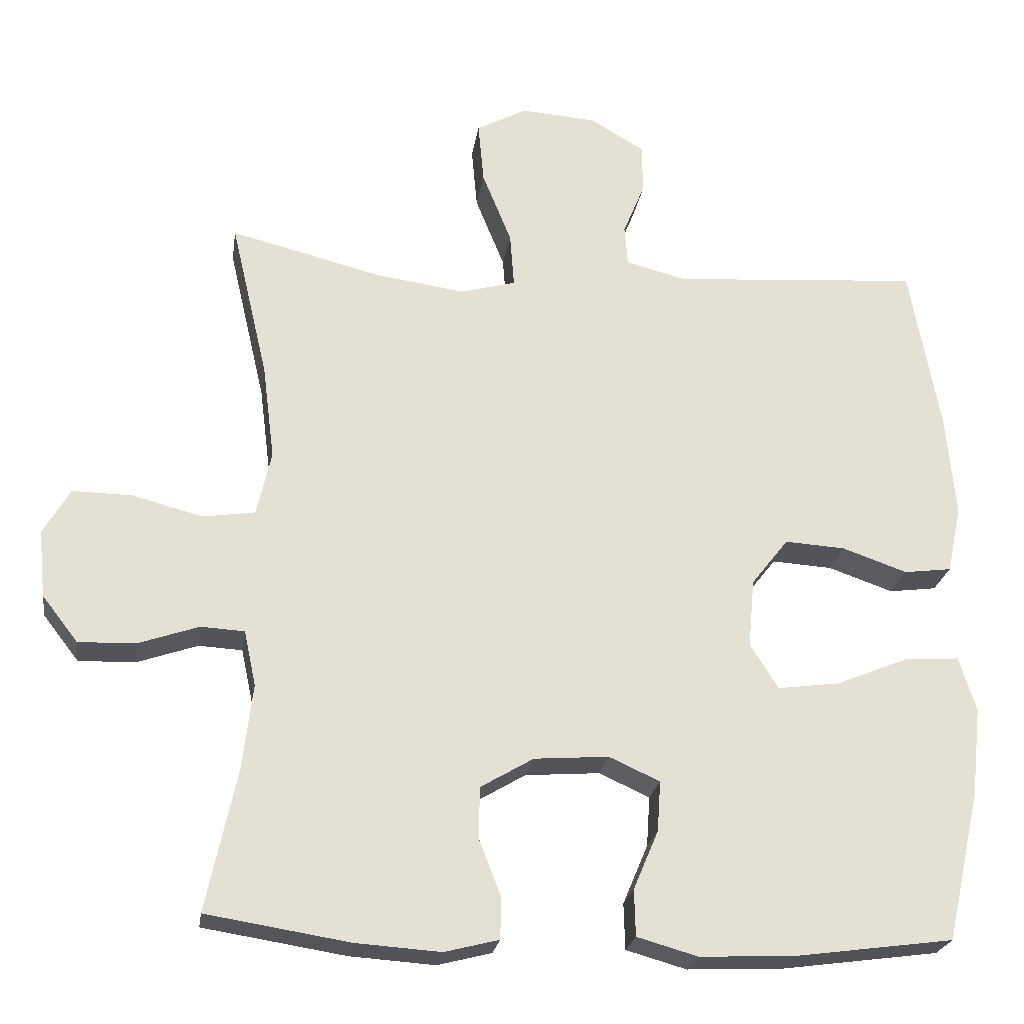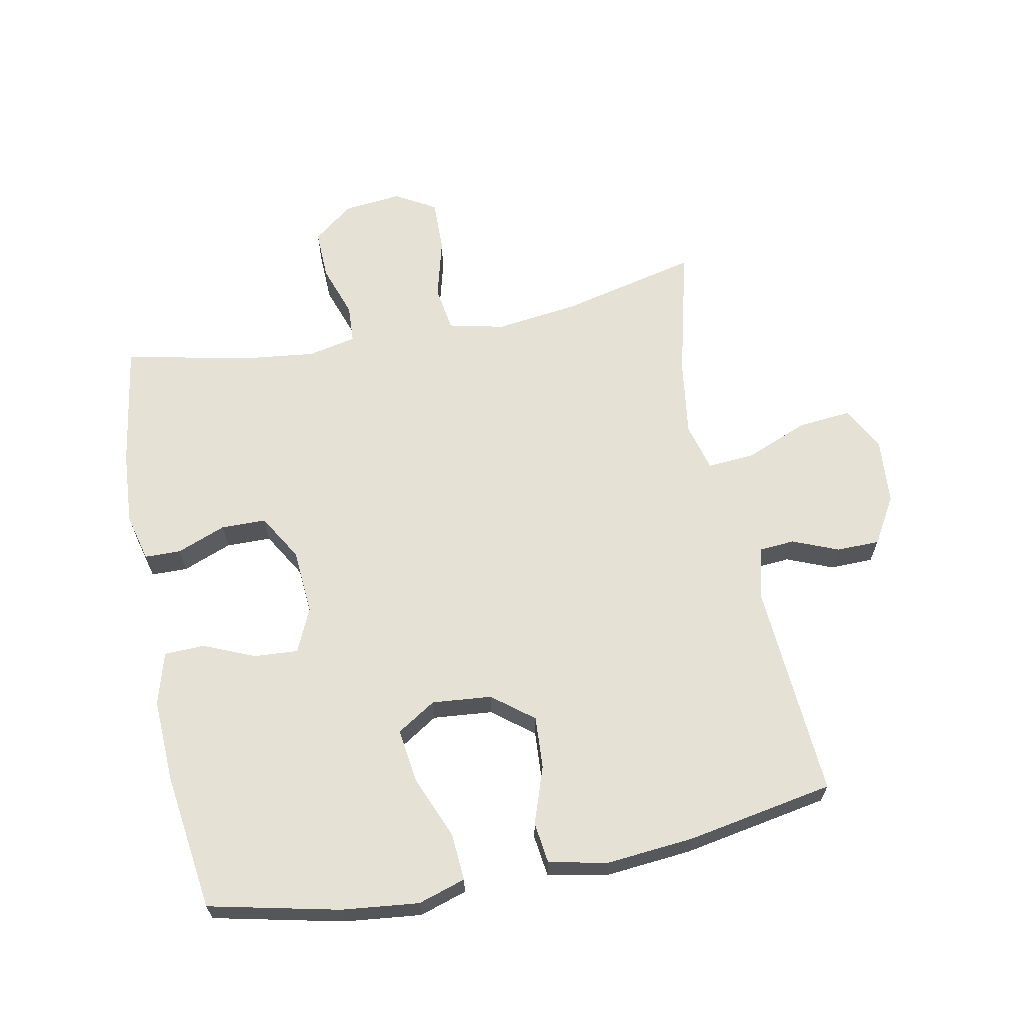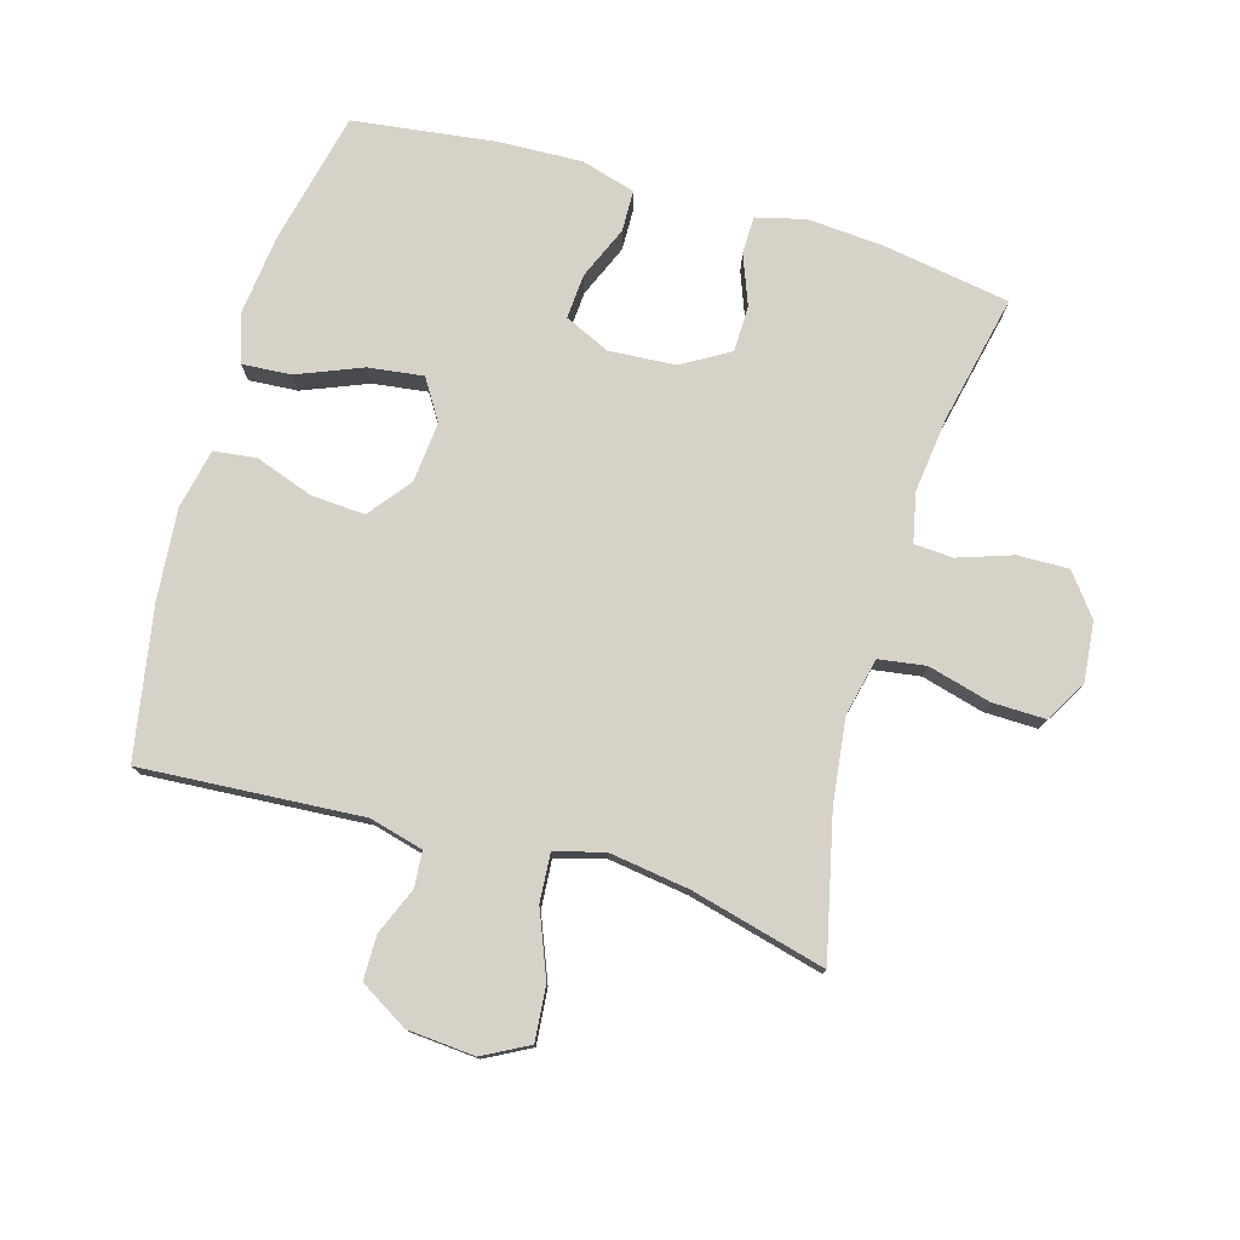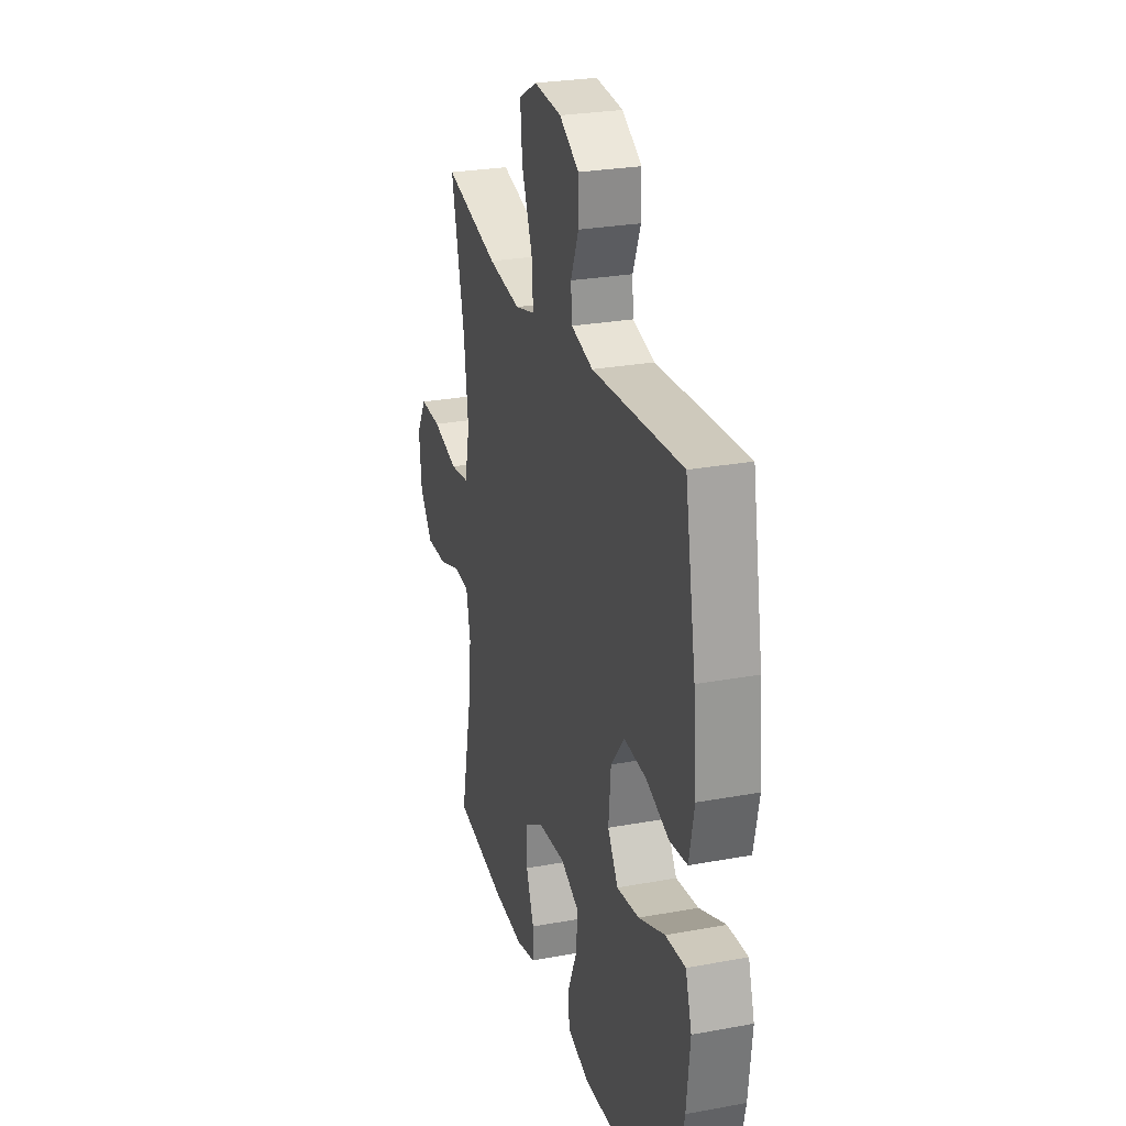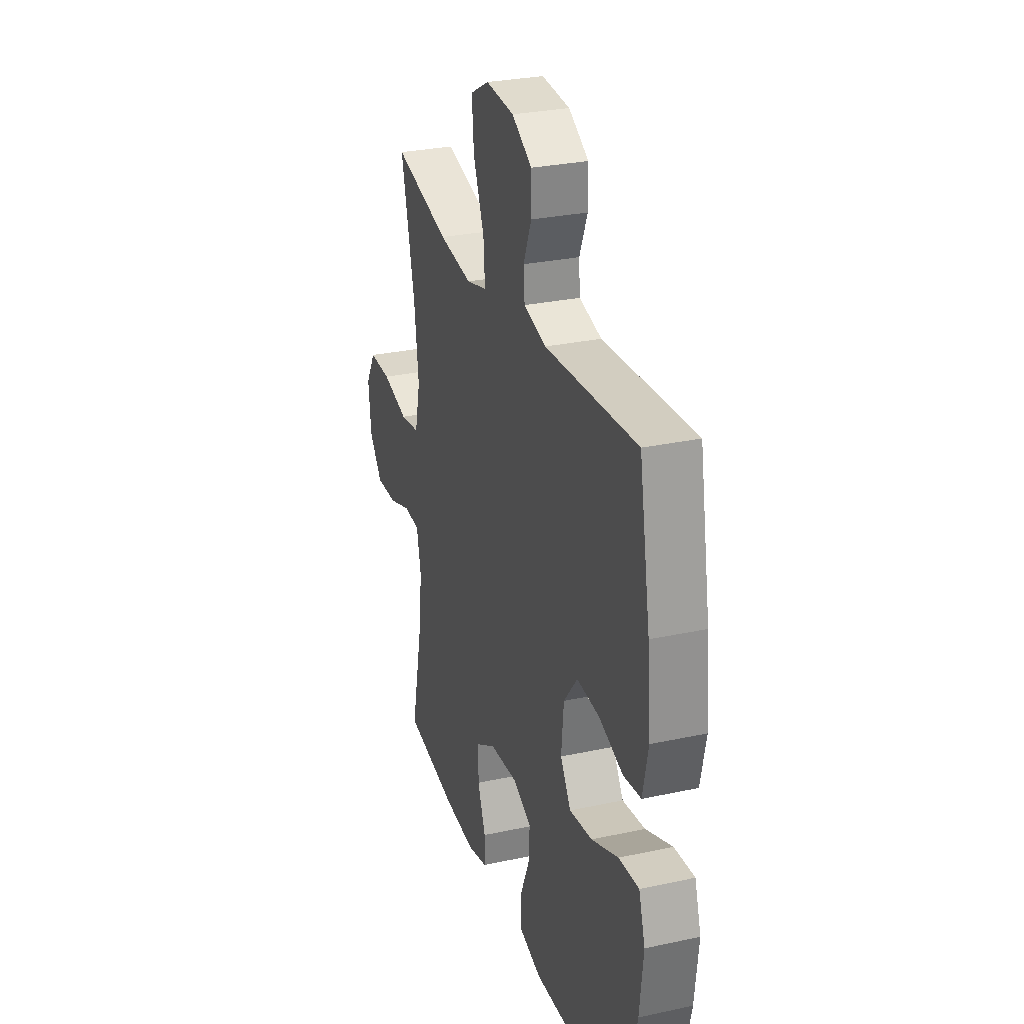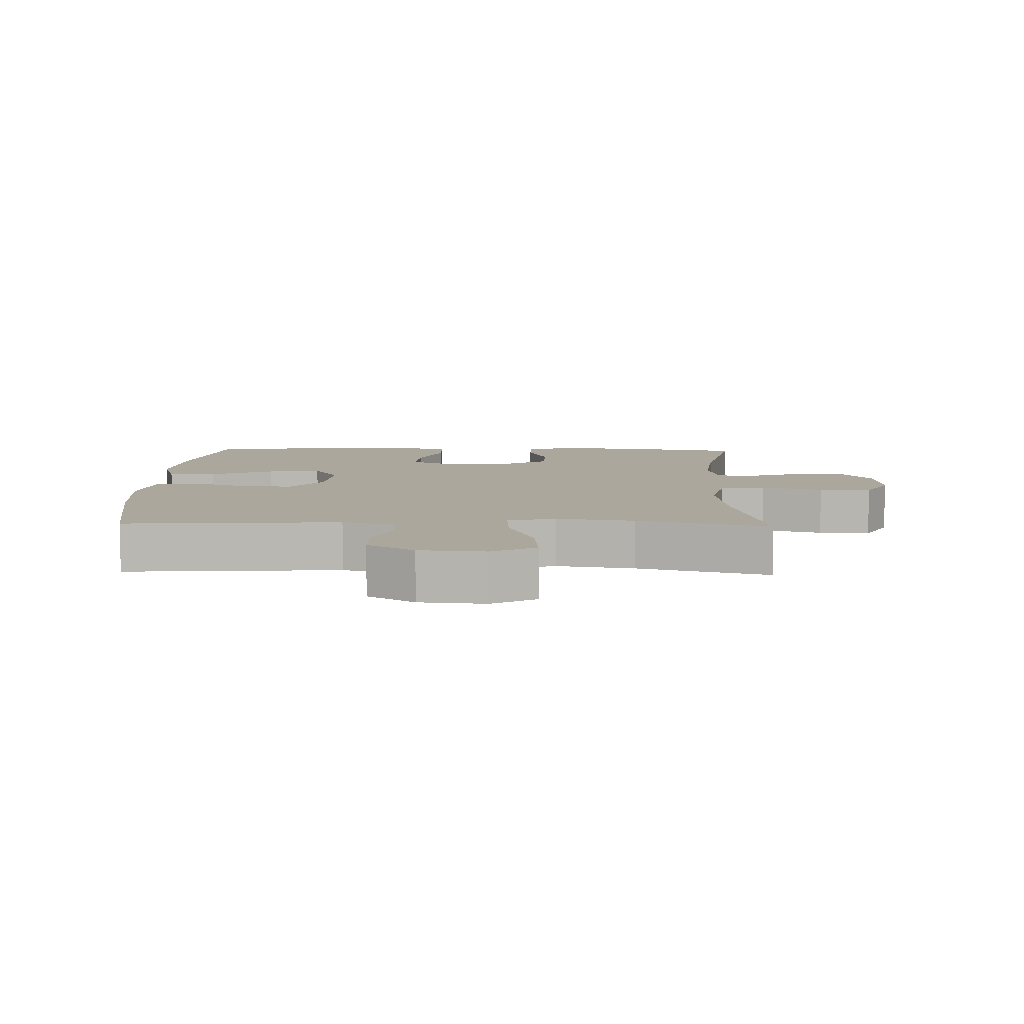
<metadata>
{"format":"obj","ext":"obj","renderer":"f3d","projection":"perspective","resolution":1024,"background":"white","views":[{"elev":-23.3,"azim":171.7,"up":"+Z"},{"elev":64.9,"azim":-101.2,"up":"+Y"},{"elev":77.4,"azim":16.3,"up":"+Y"},{"elev":26.6,"azim":-106.1,"up":"+Z"},{"elev":28.7,"azim":-108.0,"up":"+Z"},{"elev":8.3,"azim":1.7,"up":"+Y"}]}
</metadata>
<code>
o path1088
v 0.4462 0.0375 -0.3327
v 0.4321 0.0375 -0.2155
v 0.4484 0.0375 -0.1393
v 0.5084 0.0375 -0.1357
v 0.5921 0.0375 -0.1643
v 0.6709 0.0375 -0.1665
v 0.7202 0.0375 -0.103
v 0.7297 0.0375 -0.0112
v 0.6927 0.0375 0.0525
v 0.6104 0.0375 0.05109
v 0.5138 0.0375 0.02552
v 0.4414 0.0375 0.03621
v 0.4213 0.0375 0.1246
v 0.4378 0.0375 0.2558
v 0.4885 0.0375 0.4733
v 0.2798 0.0375 0.4204
v 0.1568 0.0375 0.403
v 0.08094 0.0375 0.4235
v 0.08649 0.0375 0.4979
v 0.1267 0.0375 0.5974
v 0.1345 0.0375 0.6817
v 0.06474 0.0375 0.7192
v -0.03967 0.0375 0.711
v -0.1139 0.0375 0.667
v -0.1147 0.0375 0.5988
v -0.08494 0.0375 0.5262
v -0.08922 0.0375 0.4713
v -0.1723 0.0375 0.4496
v -0.5132 0.0375 0.4733
v -0.5548 0.0375 0.2413
v -0.5673 0.0375 0.1019
v -0.5478 0.0375 0.009342
v -0.4825 0.0375 0.001058
v -0.393 0.0375 0.03225
v -0.3098 0.0375 0.03756
v -0.259 0.0375 -0.02719
v -0.2503 0.0375 -0.1214
v -0.2894 0.0375 -0.1831
v -0.3743 0.0375 -0.1718
v -0.4739 0.0375 -0.1311
v -0.5494 0.0375 -0.1259
v -0.573 0.0375 -0.201
v -0.5596 0.0375 -0.3225
v -0.5132 0.0375 -0.5287
v -0.2948 0.0375 -0.5577
v -0.1647 0.0375 -0.563
v -0.08111 0.0375 -0.5393
v -0.07941 0.0375 -0.4756
v -0.1139 0.0375 -0.394
v -0.1185 0.0375 -0.3251
v -0.04868 0.0375 -0.2933
v 0.05416 0.0375 -0.3008
v 0.1271 0.0375 -0.3439
v 0.1282 0.0375 -0.415
v 0.09825 0.0375 -0.4922
v 0.09924 0.0375 -0.5495
v 0.1742 0.0375 -0.5685
v 0.2914 0.0375 -0.5604
v 0.4885 0.0375 -0.5287
v 0.4462 -0.0375 -0.3327
v 0.4321 -0.0375 -0.2155
v 0.4484 -0.0375 -0.1393
v 0.5084 -0.0375 -0.1357
v 0.5921 -0.0375 -0.1643
v 0.6709 -0.0375 -0.1665
v 0.7202 -0.0375 -0.103
v 0.7297 -0.0375 -0.0112
v 0.6927 -0.0375 0.0525
v 0.6104 -0.0375 0.05109
v 0.5138 -0.0375 0.02552
v 0.4414 -0.0375 0.03621
v 0.4213 -0.0375 0.1246
v 0.4378 -0.0375 0.2558
v 0.4885 -0.0375 0.4733
v 0.2798 -0.0375 0.4204
v 0.1568 -0.0375 0.403
v 0.08094 -0.0375 0.4235
v 0.08649 -0.0375 0.4979
v 0.1267 -0.0375 0.5974
v 0.1345 -0.0375 0.6817
v 0.06474 -0.0375 0.7192
v -0.03967 -0.0375 0.711
v -0.1139 -0.0375 0.667
v -0.1147 -0.0375 0.5988
v -0.08494 -0.0375 0.5262
v -0.08922 -0.0375 0.4713
v -0.1723 -0.0375 0.4496
v -0.5132 -0.0375 0.4733
v -0.5548 -0.0375 0.2413
v -0.5673 -0.0375 0.1019
v -0.5478 -0.0375 0.009342
v -0.4825 -0.0375 0.001058
v -0.393 -0.0375 0.03225
v -0.3098 -0.0375 0.03756
v -0.259 -0.0375 -0.02719
v -0.2503 -0.0375 -0.1214
v -0.2894 -0.0375 -0.1831
v -0.3743 -0.0375 -0.1718
v -0.4739 -0.0375 -0.1311
v -0.5494 -0.0375 -0.1259
v -0.573 -0.0375 -0.201
v -0.5596 -0.0375 -0.3225
v -0.5132 -0.0375 -0.5287
v -0.2948 -0.0375 -0.5577
v -0.1647 -0.0375 -0.563
v -0.08111 -0.0375 -0.5393
v -0.07941 -0.0375 -0.4756
v -0.1139 -0.0375 -0.394
v -0.1185 -0.0375 -0.3251
v -0.04868 -0.0375 -0.2933
v 0.05416 -0.0375 -0.3008
v 0.1271 -0.0375 -0.3439
v 0.1282 -0.0375 -0.415
v 0.09825 -0.0375 -0.4922
v 0.09924 -0.0375 -0.5495
v 0.1742 -0.0375 -0.5685
v 0.2914 -0.0375 -0.5604
v 0.4885 -0.0375 -0.5287
v 0.7202 0.0375 -0.103
v 0.7297 0.0375 -0.0112
v 0.6927 0.0375 0.0525
v 0.6927 0.0375 0.0525
v 0.6709 0.0375 -0.1665
v 0.6104 0.0375 0.05109
v 0.5921 0.0375 -0.1643
v 0.5138 0.0375 0.02552
v 0.5084 0.0375 -0.1357
v 0.4414 0.0375 0.03621
v 0.4414 0.0375 0.03621
v 0.4484 0.0375 -0.1393
v 0.4484 0.0375 -0.1393
v 0.4885 0.0375 -0.5287
v 0.4885 0.0375 -0.5287
v 0.4462 0.0375 -0.3327
v 0.4378 0.0375 0.2558
v 0.4885 0.0375 0.4733
v 0.4885 0.0375 0.4733
v 0.4321 0.0375 -0.2155
v 0.4213 0.0375 0.1246
v 0.2914 0.0375 -0.5604
v 0.2798 0.0375 0.4204
v 0.1742 0.0375 -0.5685
v 0.1568 0.0375 0.403
v 0.09924 0.0375 -0.5495
v 0.09924 0.0375 -0.5495
v 0.1271 0.0375 -0.3439
v 0.1282 0.0375 -0.415
v 0.08094 0.0375 0.4235
v 0.08094 0.0375 0.4235
v 0.1267 0.0375 0.5974
v 0.1345 0.0375 0.6817
v 0.1345 0.0375 0.6817
v 0.06474 0.0375 0.7192
v 0.09825 0.0375 -0.4922
v 0.05416 0.0375 -0.3008
v 0.08649 0.0375 0.4979
v -0.03967 0.0375 0.711
v -0.04868 0.0375 -0.2933
v -0.1139 0.0375 0.667
v -0.1185 0.0375 -0.3251
v -0.1185 0.0375 -0.3251
v -0.08111 0.0375 -0.5393
v -0.08111 0.0375 -0.5393
v -0.07941 0.0375 -0.4756
v -0.1139 0.0375 -0.394
v -0.1647 0.0375 -0.563
v -0.08494 0.0375 0.5262
v -0.08922 0.0375 0.4713
v -0.08922 0.0375 0.4713
v -0.1147 0.0375 0.5988
v -0.1723 0.0375 0.4496
v -0.2948 0.0375 -0.5577
v -0.2503 0.0375 -0.1214
v -0.2894 0.0375 -0.1831
v -0.2894 0.0375 -0.1831
v -0.259 0.0375 -0.02719
v -0.3098 0.0375 0.03756
v -0.3743 0.0375 -0.1718
v -0.393 0.0375 0.03225
v -0.4739 0.0375 -0.1311
v -0.4825 0.0375 0.001058
v -0.5132 0.0375 -0.5287
v -0.5132 0.0375 -0.5287
v -0.5494 0.0375 -0.1259
v -0.5494 0.0375 -0.1259
v -0.5478 0.0375 0.009342
v -0.5478 0.0375 0.009342
v -0.5132 0.0375 0.4733
v -0.5132 0.0375 0.4733
v -0.5548 0.0375 0.2413
v -0.5596 0.0375 -0.3225
v -0.5673 0.0375 0.1019
v -0.573 0.0375 -0.201
v 0.7202 -0.0375 -0.103
v 0.7297 -0.0375 -0.0112
v 0.6927 -0.0375 0.0525
v 0.6927 -0.0375 0.0525
v 0.6709 -0.0375 -0.1665
v 0.6104 -0.0375 0.05109
v 0.5921 -0.0375 -0.1643
v 0.5138 -0.0375 0.02552
v 0.5084 -0.0375 -0.1357
v 0.4414 -0.0375 0.03621
v 0.4414 -0.0375 0.03621
v 0.4484 -0.0375 -0.1393
v 0.4484 -0.0375 -0.1393
v 0.4885 -0.0375 -0.5287
v 0.4885 -0.0375 -0.5287
v 0.4462 -0.0375 -0.3327
v 0.4378 -0.0375 0.2558
v 0.4885 -0.0375 0.4733
v 0.4885 -0.0375 0.4733
v 0.4321 -0.0375 -0.2155
v 0.4213 -0.0375 0.1246
v 0.2914 -0.0375 -0.5604
v 0.2798 -0.0375 0.4204
v 0.1742 -0.0375 -0.5685
v 0.1568 -0.0375 0.403
v 0.09924 -0.0375 -0.5495
v 0.09924 -0.0375 -0.5495
v 0.1271 -0.0375 -0.3439
v 0.1282 -0.0375 -0.415
v 0.08094 -0.0375 0.4235
v 0.08094 -0.0375 0.4235
v 0.1267 -0.0375 0.5974
v 0.1345 -0.0375 0.6817
v 0.1345 -0.0375 0.6817
v 0.06474 -0.0375 0.7192
v 0.09825 -0.0375 -0.4922
v 0.05416 -0.0375 -0.3008
v 0.08649 -0.0375 0.4979
v -0.03967 -0.0375 0.711
v -0.04868 -0.0375 -0.2933
v -0.1139 -0.0375 0.667
v -0.1185 -0.0375 -0.3251
v -0.1185 -0.0375 -0.3251
v -0.08111 -0.0375 -0.5393
v -0.08111 -0.0375 -0.5393
v -0.07941 -0.0375 -0.4756
v -0.1139 -0.0375 -0.394
v -0.1647 -0.0375 -0.563
v -0.08494 -0.0375 0.5262
v -0.08922 -0.0375 0.4713
v -0.08922 -0.0375 0.4713
v -0.1147 -0.0375 0.5988
v -0.1723 -0.0375 0.4496
v -0.2948 -0.0375 -0.5577
v -0.2503 -0.0375 -0.1214
v -0.2894 -0.0375 -0.1831
v -0.2894 -0.0375 -0.1831
v -0.259 -0.0375 -0.02719
v -0.3098 -0.0375 0.03756
v -0.3743 -0.0375 -0.1718
v -0.393 -0.0375 0.03225
v -0.4739 -0.0375 -0.1311
v -0.4825 -0.0375 0.001058
v -0.5132 -0.0375 -0.5287
v -0.5132 -0.0375 -0.5287
v -0.5494 -0.0375 -0.1259
v -0.5494 -0.0375 -0.1259
v -0.5478 -0.0375 0.009342
v -0.5478 -0.0375 0.009342
v -0.5132 -0.0375 0.4733
v -0.5132 -0.0375 0.4733
v -0.5548 -0.0375 0.2413
v -0.5596 -0.0375 -0.3225
v -0.5673 -0.0375 0.1019
v -0.573 -0.0375 -0.201
f 214 230 203
f 194 195 199
f 231 225 242
f 229 217 222
f 203 205 201
f 242 225 232
f 194 199 200
f 218 214 210
f 221 213 205
f 199 195 196
f 266 247 253
f 221 209 213
f 253 247 249
f 232 225 228
f 215 222 217
f 252 223 246
f 239 241 237
f 200 201 202
f 243 231 242
f 235 247 240
f 209 222 215
f 207 209 215
f 251 214 218
f 249 235 248
f 246 223 243
f 245 232 234
f 222 209 221
f 251 218 223
f 219 217 229
f 218 210 216
f 194 200 198
f 248 235 233
f 228 225 226
f 251 223 252
f 240 241 239
f 230 205 203
f 255 268 253
f 243 223 231
f 242 232 245
f 265 254 252
f 201 205 202
f 251 230 214
f 248 233 251
f 257 247 266
f 247 235 249
f 268 266 253
f 256 254 267
f 201 200 199
f 233 230 251
f 221 205 230
f 259 268 255
f 265 252 246
f 241 240 247
f 267 254 265
f 216 210 211
f 265 246 263
f 261 256 267
f 7 8 67 66
f 8 122 197 67
f 6 7 66 65
f 9 10 69 68
f 5 6 65 64
f 10 11 70 69
f 4 5 64 63
f 11 129 204 70
f 131 4 63 206
f 133 1 60 208
f 14 137 212 73
f 2 3 62 61
f 1 2 61 60
f 12 13 72 71
f 13 14 73 72
f 58 59 118 117
f 15 16 75 74
f 57 58 117 116
f 16 17 76 75
f 145 57 116 220
f 53 54 113 112
f 17 149 224 76
f 20 152 227 79
f 21 22 81 80
f 55 56 115 114
f 54 55 114 113
f 52 53 112 111
f 19 20 79 78
f 18 19 78 77
f 22 23 82 81
f 51 52 111 110
f 23 24 83 82
f 161 51 110 236
f 163 48 107 238
f 48 49 108 107
f 46 47 106 105
f 26 169 244 85
f 25 26 85 84
f 24 25 84 83
f 27 28 87 86
f 49 50 109 108
f 45 46 105 104
f 37 175 250 96
f 36 37 96 95
f 35 36 95 94
f 38 39 98 97
f 34 35 94 93
f 39 40 99 98
f 33 34 93 92
f 183 45 104 258
f 40 185 260 99
f 187 33 92 262
f 28 189 264 87
f 29 30 89 88
f 43 44 103 102
f 31 32 91 90
f 30 31 90 89
f 42 43 102 101
f 41 42 101 100
f 139 128 155
f 119 124 120
f 156 167 150
f 154 147 142
f 128 126 130
f 167 157 150
f 119 125 124
f 143 135 139
f 146 130 138
f 124 121 120
f 191 178 172
f 146 138 134
f 178 174 172
f 157 153 150
f 140 142 147
f 177 171 148
f 164 162 166
f 125 127 126
f 168 167 156
f 160 165 172
f 134 140 147
f 132 140 134
f 176 143 139
f 174 173 160
f 171 168 148
f 170 159 157
f 147 146 134
f 176 148 143
f 144 154 142
f 143 141 135
f 119 123 125
f 173 158 160
f 153 151 150
f 176 177 148
f 165 164 166
f 155 128 130
f 180 178 193
f 168 156 148
f 167 170 157
f 190 177 179
f 126 127 130
f 176 139 155
f 173 176 158
f 182 191 172
f 172 174 160
f 193 178 191
f 181 192 179
f 126 124 125
f 158 176 155
f 146 155 130
f 184 180 193
f 190 171 177
f 166 172 165
f 192 190 179
f 141 136 135
f 190 188 171
f 186 192 181

</code>
